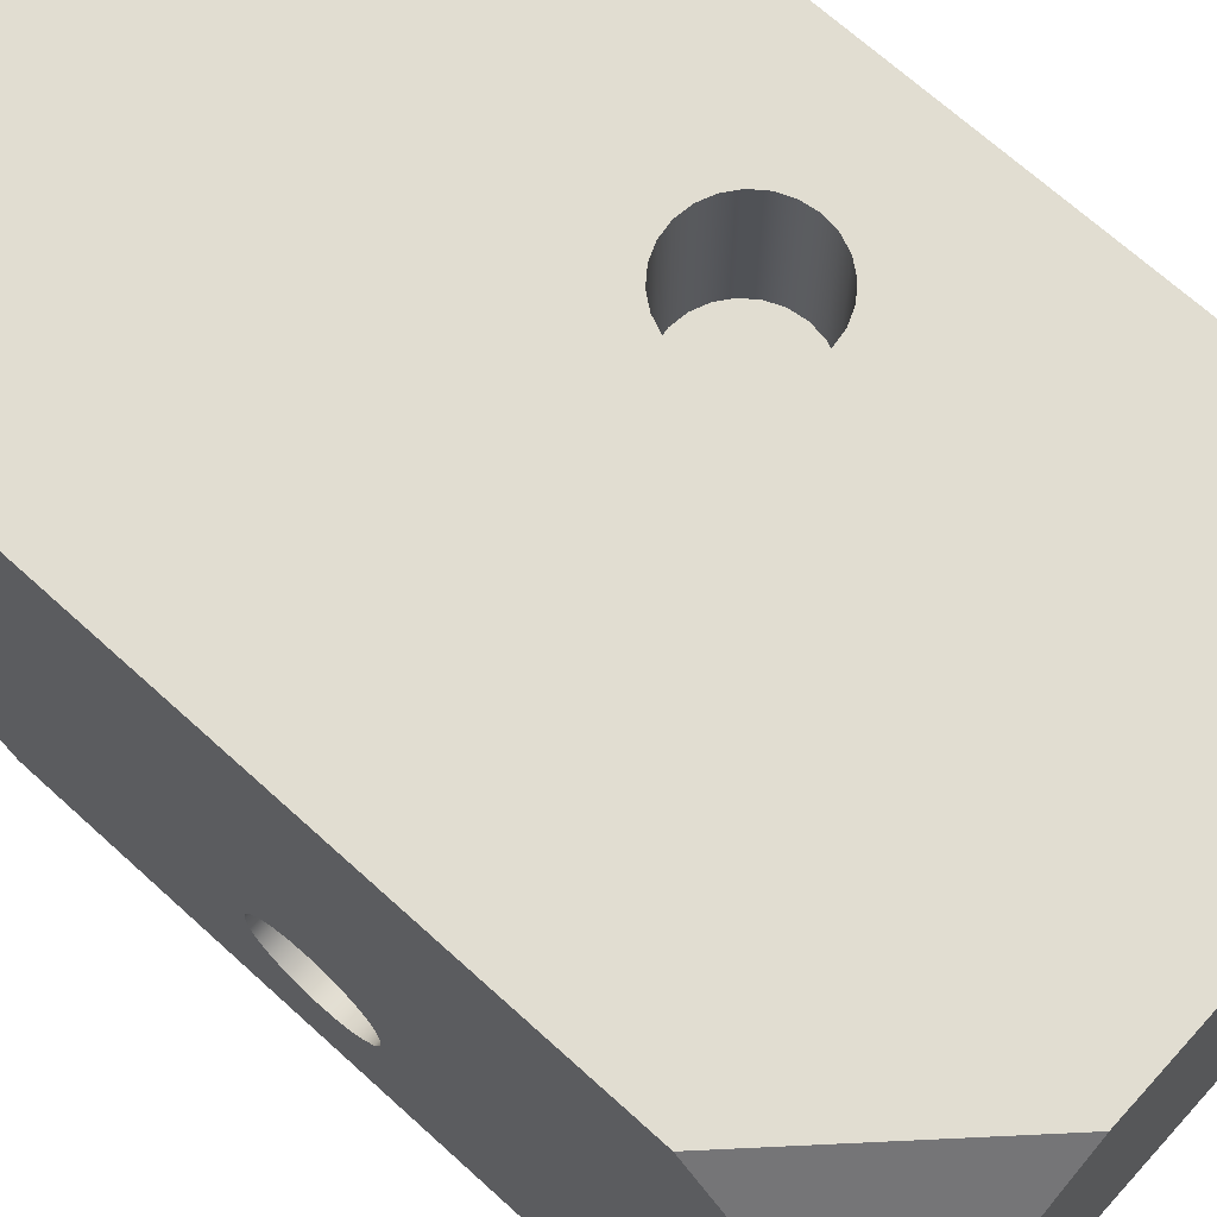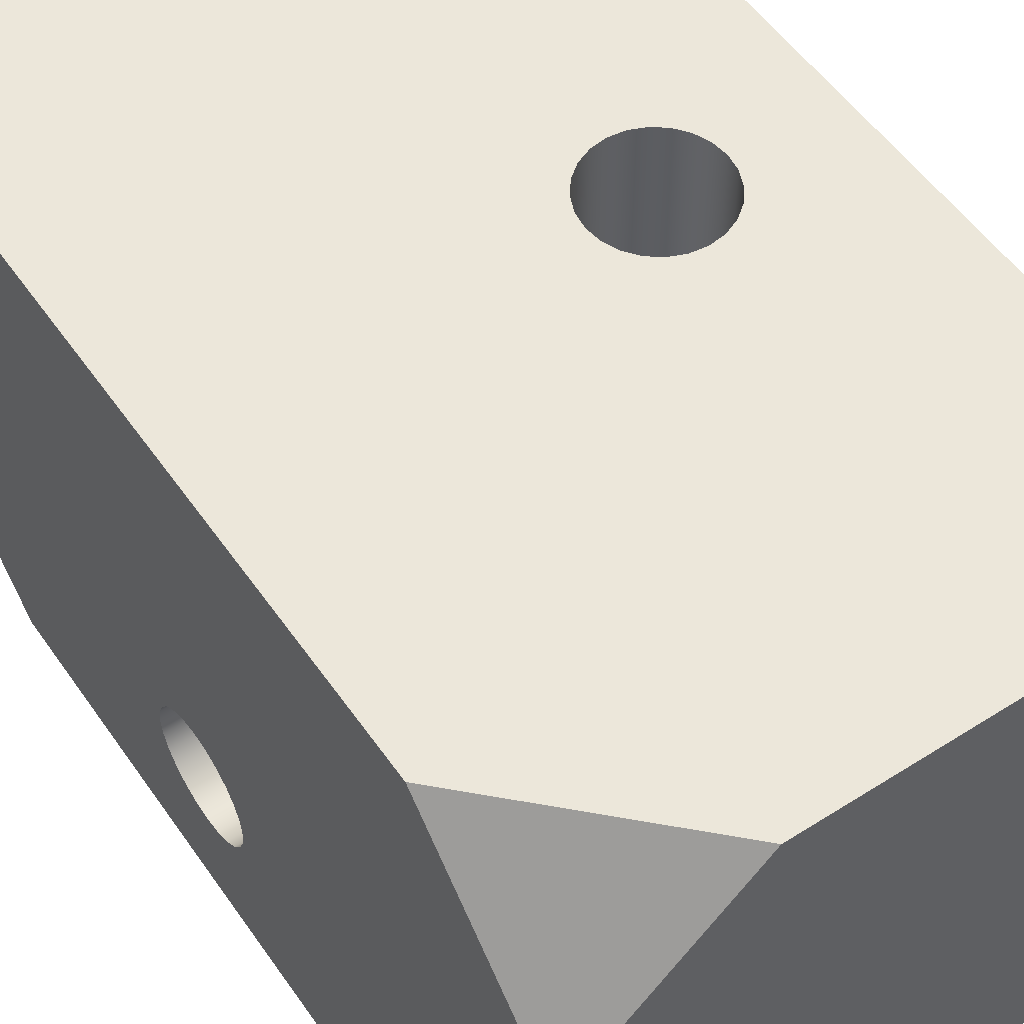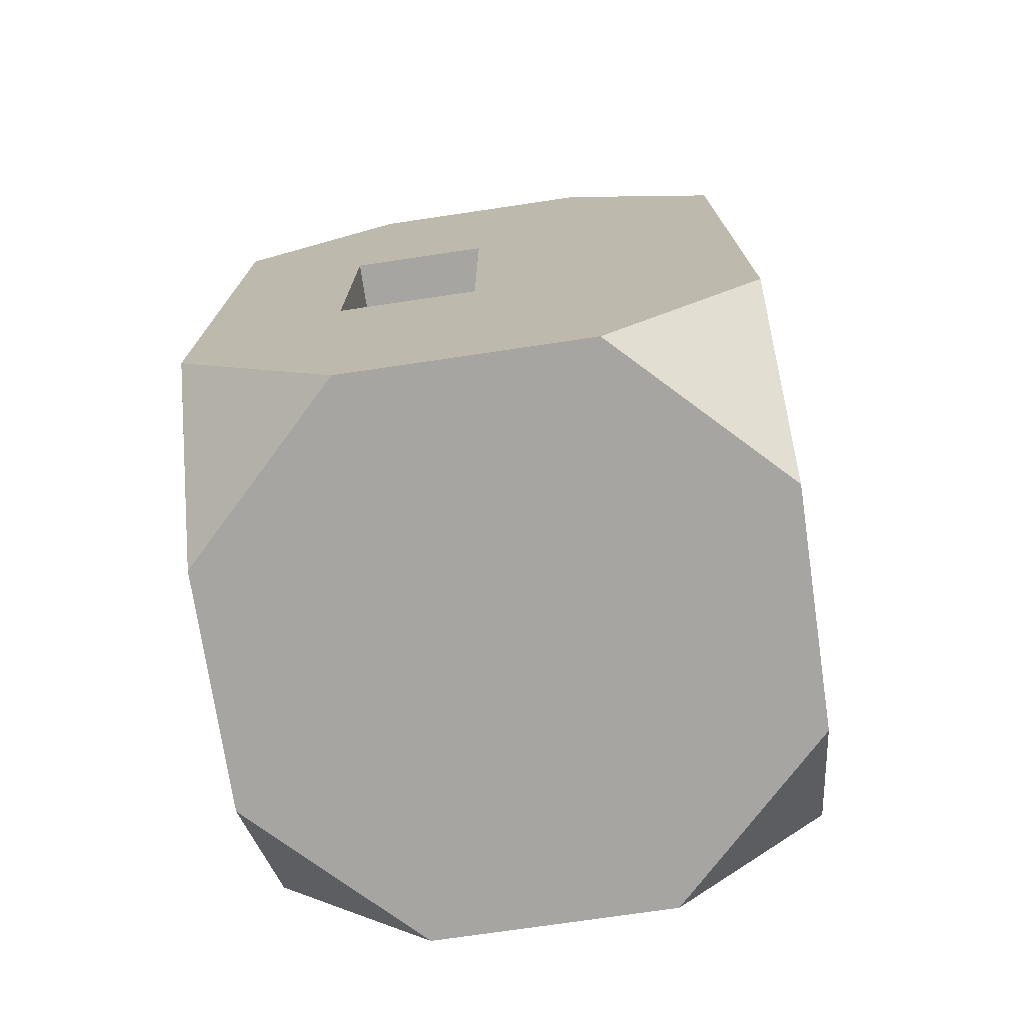
<metadata>
{"format":"obj","ext":"obj","renderer":"f3d","projection":"perspective","resolution":1024,"background":"white","views":[{"elev":68.9,"azim":-47.7,"up":"+Z"},{"elev":53.7,"azim":-34.1,"up":"+Z"},{"elev":-73.8,"azim":98.4,"up":"+Y"}]}
</metadata>
<code>
o leg_lowtransition1/leg_lowtransition/mesh100/mesh100-geometry#mesh100-geometry
v -0.4229 -0.716 0.3214
v -0.4229 -0.7009 0.3138
v -0.4229 -0.6815 0.3214
v -0.4229 -0.7027 0.3131
v -0.4229 -0.699 0.3141
v -0.4069 -0.716 0.3214
v -0.4229 -0.7042 0.312
v -0.4402 -0.7009 0.3138
v -0.4229 -0.6971 0.3138
v -0.4069 -0.6815 0.3214
v -0.411 -0.716 0.3211
v -0.4229 -0.7054 0.3104
v -0.4402 -0.7027 0.3131
v -0.4402 -0.699 0.3141
v -0.4229 -0.6954 0.3131
v -0.411 -0.6815 0.3211
v -0.4058 -0.716 0.3214
v -0.4229 -0.716 0.2873
v -0.4402 -0.7054 0.3104
v -0.4402 -0.7042 0.312
v -0.4402 -0.7551 0.3068
v -0.4229 -0.6938 0.312
v -0.4402 -0.6954 0.3131
v -0.4402 -0.6971 0.3138
v -0.4229 -0.6815 0.2873
v -0.4058 -0.6815 0.3214
v -0.4058 -0.716 0.2873
v -0.4058 -0.6815 0.3211
v -0.4229 -0.7061 0.3087
v -0.4402 -0.7061 0.3087
v -0.4402 -0.7551 0.336
v -0.4229 -0.6927 0.3104
v -0.4402 -0.6938 0.312
v -0.4402 -0.6429 0.3068
v -0.4058 -0.6815 0.2873
v -0.405 -0.716 0.3214
v -0.4058 -0.716 0.3211
v -0.3719 -0.7356 0.2873
v -0.4229 -0.7063 0.3068
v -0.4207 -0.7551 0.2873
v -0.4229 -0.6919 0.3087
v -0.4402 -0.6624 0.2873
v -0.3719 -0.6815 0.3211
v -0.405 -0.6815 0.3214
v -0.3719 -0.6624 0.2873
v -0.4402 -0.7356 0.2873
v -0.3985 -0.7009 0.3211
v -0.4229 -0.7061 0.3049
v -0.4402 -0.7063 0.3068
v -0.4207 -0.7551 0.3556
v -0.4402 -0.6429 0.336
v -0.4402 -0.6927 0.3104
v -0.4402 -0.6919 0.3087
v -0.4229 -0.6917 0.3068
v -0.3915 -0.6917 0.3211
v -0.405 -0.6815 0.3382
v -0.3719 -0.716 0.3211
v -0.3719 -0.6429 0.3068
v -0.3915 -0.7551 0.2873
v -0.3978 -0.7027 0.3211
v -0.3988 -0.699 0.3211
v -0.4229 -0.7054 0.3031
v -0.4402 -0.7061 0.3049
v -0.4402 -0.7356 0.3556
v -0.4207 -0.6429 0.3556
v -0.4229 -0.6919 0.3049
v -0.4229 -0.699 0.2995
v -0.4207 -0.6429 0.2873
v -0.3934 -0.6919 0.3211
v -0.3896 -0.6919 0.3211
v -0.405 -0.716 0.3382
v -0.3719 -0.716 0.3382
v -0.3878 -0.7054 0.3211
v -0.3719 -0.7551 0.3068
v -0.3915 -0.6429 0.2873
v -0.4402 -0.699 0.2995
v -0.3966 -0.7042 0.3211
v -0.3978 -0.7027 0.319
v -0.3985 -0.7009 0.319
v -0.3985 -0.6971 0.3211
v -0.4229 -0.7042 0.3016
v -0.4402 -0.7054 0.3031
v -0.3915 -0.7551 0.3556
v -0.3719 -0.7356 0.3556
v -0.4402 -0.6624 0.3556
v -0.4402 -0.6917 0.3068
v -0.4229 -0.6927 0.3031
v -0.4229 -0.6971 0.2997
v -0.4229 -0.7009 0.2997
v -0.3719 -0.6815 0.3382
v -0.3951 -0.6927 0.3211
v -0.3915 -0.6917 0.319
v -0.3878 -0.6927 0.3211
v -0.3896 -0.6919 0.319
v -0.3985 -0.7009 0.3382
v -0.3719 -0.7551 0.336
v -0.3863 -0.7042 0.3211
v -0.3896 -0.7061 0.3211
v -0.3719 -0.6429 0.336
v -0.4402 -0.7009 0.2997
v -0.4402 -0.6971 0.2997
v -0.3951 -0.7054 0.3211
v -0.3966 -0.7042 0.319
v -0.3988 -0.699 0.319
v -0.3978 -0.6954 0.3211
v -0.4229 -0.7027 0.3004
v -0.4402 -0.7042 0.3016
v -0.3878 -0.7054 0.3556
v -0.3966 -0.7042 0.3556
v -0.3915 -0.6429 0.3556
v -0.4402 -0.6919 0.3049
v -0.4402 -0.6927 0.3031
v -0.4229 -0.6938 0.3016
v -0.4229 -0.6954 0.3004
v -0.3915 -0.6917 0.3382
v -0.3966 -0.6938 0.3211
v -0.3934 -0.6919 0.319
v -0.3863 -0.6938 0.3211
v -0.3878 -0.6927 0.319
v -0.3978 -0.7027 0.3382
v -0.3988 -0.699 0.3382
v -0.3951 -0.7054 0.3382
v -0.3719 -0.6624 0.3556
v -0.3851 -0.7027 0.3211
v -0.3863 -0.7042 0.319
v -0.3878 -0.7054 0.319
v -0.3915 -0.7063 0.3211
v -0.4402 -0.7027 0.3004
v -0.4402 -0.6954 0.3004
v -0.3934 -0.7061 0.3211
v -0.3951 -0.7054 0.319
v -0.3844 -0.7009 0.319
v -0.3851 -0.7027 0.319
v -0.3985 -0.6971 0.319
v -0.3863 -0.7042 0.3556
v -0.3896 -0.7061 0.3556
v -0.3951 -0.7054 0.3556
v -0.3978 -0.7027 0.3556
v -0.3896 -0.6919 0.3382
v -0.3934 -0.6919 0.3382
v -0.3951 -0.6927 0.319
v -0.3851 -0.6954 0.3211
v -0.3863 -0.6938 0.319
v -0.3966 -0.7042 0.3382
v -0.3851 -0.7027 0.3382
v -0.3985 -0.7009 0.3556
v -0.3985 -0.6971 0.3382
v -0.3844 -0.7009 0.3382
v -0.3988 -0.699 0.3556
v -0.3934 -0.7061 0.3382
v -0.3896 -0.7061 0.319
v -0.4402 -0.6938 0.3016
v -0.3934 -0.7061 0.319
v -0.3841 -0.699 0.319
v -0.3844 -0.6971 0.319
v -0.3978 -0.6954 0.319
v -0.3851 -0.7027 0.3556
v -0.3863 -0.7042 0.3382
v -0.3878 -0.7054 0.3382
v -0.3915 -0.7063 0.3556
v -0.3934 -0.7061 0.3556
v -0.3915 -0.6917 0.3556
v -0.3878 -0.6927 0.3382
v -0.3951 -0.6927 0.3382
v -0.3934 -0.6919 0.3556
v -0.3966 -0.6938 0.319
v -0.3844 -0.6971 0.3211
v -0.3978 -0.6954 0.3382
v -0.3844 -0.6971 0.3382
v -0.3985 -0.6971 0.3556
v -0.3841 -0.699 0.3382
v -0.3896 -0.7061 0.3382
v -0.3915 -0.7063 0.3382
v -0.3844 -0.7009 0.3556
v -0.3844 -0.7009 0.3211
v -0.3915 -0.7063 0.319
v -0.3896 -0.6919 0.3556
v -0.3863 -0.6938 0.3382
v -0.3966 -0.6938 0.3382
v -0.3951 -0.6927 0.3556
v -0.3841 -0.699 0.3211
v -0.3851 -0.6954 0.319
v -0.3978 -0.6954 0.3556
v -0.3841 -0.699 0.3556
v -0.3878 -0.6927 0.3556
v -0.3851 -0.6954 0.3382
v -0.3966 -0.6938 0.3556
v -0.3844 -0.6971 0.3556
v -0.3863 -0.6938 0.3556
v -0.3851 -0.6954 0.3556
f 1 2 3
f 2 1 4
f 3 2 1
f 4 1 2
f 3 2 5
f 5 2 3
f 3 6 1
f 1 6 3
f 4 1 7
f 7 1 4
f 4 8 2
f 2 8 4
f 8 5 2
f 2 5 8
f 9 3 5
f 5 3 9
f 6 3 10
f 10 3 6
f 11 1 6
f 6 1 11
f 7 1 12
f 12 1 7
f 7 13 4
f 4 13 7
f 8 4 13
f 13 4 8
f 5 8 14
f 14 8 5
f 15 3 9
f 9 3 15
f 14 9 5
f 5 9 14
f 3 16 10
f 10 16 3
f 6 16 10
f 10 16 6
f 10 17 6
f 6 17 10
f 1 11 18
f 18 11 1
f 16 6 11
f 11 6 16
f 12 1 18
f 18 1 12
f 19 7 12
f 12 7 19
f 13 7 20
f 20 7 13
f 21 8 13
f 13 8 21
f 21 14 8
f 8 14 21
f 22 3 15
f 15 3 22
f 9 23 15
f 15 23 9
f 9 14 24
f 24 14 9
f 16 3 25
f 25 3 16
f 17 10 26
f 26 10 17
f 11 27 18
f 18 27 11
f 11 28 16
f 16 28 11
f 12 18 29
f 29 18 12
f 7 19 20
f 20 19 7
f 12 30 19
f 19 30 12
f 21 13 20
f 20 13 21
f 14 21 31
f 31 21 14
f 32 3 22
f 22 3 32
f 15 33 22
f 22 33 15
f 23 9 24
f 24 9 23
f 33 15 23
f 23 15 33
f 14 34 24
f 24 34 14
f 3 32 25
f 25 32 3
f 35 16 25
f 25 16 35
f 28 17 26
f 26 17 28
f 26 36 17
f 17 36 26
f 27 11 37
f 37 11 27
f 27 38 18
f 18 38 27
f 28 11 37
f 37 11 28
f 16 35 28
f 28 35 16
f 29 18 39
f 39 18 29
f 30 12 29
f 29 12 30
f 21 20 19
f 19 20 21
f 21 19 30
f 30 19 21
f 40 31 21
f 21 31 40
f 31 34 14
f 14 34 31
f 33 32 22
f 22 32 33
f 24 34 23
f 23 34 24
f 23 34 33
f 33 34 23
f 25 32 41
f 41 32 25
f 25 42 35
f 35 42 25
f 17 28 37
f 37 28 17
f 43 26 28
f 28 26 43
f 36 26 44
f 44 26 36
f 36 37 17
f 17 37 36
f 37 35 27
f 27 35 37
f 38 27 45
f 45 27 38
f 38 46 18
f 18 46 38
f 35 37 28
f 28 37 35
f 37 47 28
f 28 47 37
f 39 18 48
f 48 18 39
f 49 29 39
f 39 29 49
f 29 49 30
f 30 49 29
f 21 30 49
f 49 30 21
f 31 40 50
f 50 40 31
f 40 21 46
f 46 21 40
f 31 51 34
f 34 51 31
f 32 33 52
f 52 33 32
f 33 34 52
f 52 34 33
f 32 53 41
f 41 53 32
f 25 41 54
f 54 41 25
f 18 42 25
f 25 42 18
f 45 35 42
f 42 35 45
f 26 43 44
f 44 43 26
f 28 55 43
f 43 55 28
f 56 36 44
f 44 36 56
f 37 36 57
f 57 36 37
f 45 27 35
f 35 27 45
f 58 38 45
f 45 38 58
f 59 46 38
f 38 46 59
f 18 46 42
f 42 46 18
f 47 37 60
f 60 37 47
f 28 47 61
f 61 47 28
f 48 18 62
f 62 18 48
f 63 39 48
f 48 39 63
f 39 63 49
f 49 63 39
f 21 49 63
f 63 49 21
f 50 40 59
f 59 40 50
f 31 50 64
f 64 50 31
f 21 63 46
f 46 63 21
f 46 59 40
f 40 59 46
f 64 51 31
f 31 51 64
f 65 34 51
f 51 34 65
f 53 32 52
f 52 32 53
f 52 34 53
f 53 34 52
f 53 54 41
f 41 54 53
f 25 54 66
f 66 54 25
f 25 67 18
f 18 67 25
f 45 42 68
f 68 42 45
f 44 43 56
f 56 43 44
f 28 69 55
f 55 69 28
f 70 43 55
f 55 43 70
f 36 56 71
f 71 56 36
f 57 36 72
f 72 36 57
f 57 73 37
f 37 73 57
f 58 74 38
f 38 74 58
f 75 58 45
f 45 58 75
f 38 74 59
f 59 74 38
f 46 76 42
f 42 76 46
f 60 37 77
f 77 37 60
f 78 47 60
f 60 47 78
f 79 61 47
f 47 61 79
f 28 61 80
f 80 61 28
f 62 18 81
f 81 18 62
f 82 48 62
f 62 48 82
f 48 82 63
f 63 82 48
f 50 59 83
f 83 59 50
f 50 84 64
f 64 84 50
f 46 63 82
f 82 63 46
f 51 64 85
f 85 64 51
f 34 65 68
f 68 65 34
f 51 85 65
f 65 85 51
f 53 34 86
f 86 34 53
f 54 53 86
f 86 53 54
f 86 66 54
f 54 66 86
f 25 66 87
f 87 66 25
f 25 88 67
f 67 88 25
f 89 18 67
f 67 18 89
f 42 34 68
f 68 34 42
f 45 68 75
f 75 68 45
f 56 43 90
f 90 43 56
f 28 91 69
f 69 91 28
f 69 92 55
f 55 92 69
f 93 43 70
f 70 43 93
f 55 94 70
f 70 94 55
f 95 71 56
f 56 71 95
f 72 36 71
f 71 36 72
f 72 96 57
f 57 96 72
f 73 57 97
f 97 57 73
f 37 73 98
f 98 73 37
f 58 43 74
f 74 43 58
f 75 99 58
f 58 99 75
f 83 59 74
f 74 59 83
f 46 100 76
f 76 100 46
f 101 42 76
f 76 42 101
f 77 37 102
f 102 37 77
f 103 60 77
f 77 60 103
f 47 78 79
f 79 78 47
f 60 103 78
f 78 103 60
f 61 79 104
f 104 79 61
f 104 80 61
f 61 80 104
f 28 80 105
f 105 80 28
f 81 18 106
f 106 18 81
f 107 62 81
f 81 62 107
f 62 107 82
f 82 107 62
f 84 50 83
f 83 50 84
f 64 84 108
f 108 84 64
f 46 82 107
f 107 82 46
f 64 109 85
f 85 109 64
f 68 65 110
f 110 65 68
f 85 110 65
f 65 110 85
f 86 34 42
f 42 34 86
f 66 86 111
f 111 86 66
f 66 112 87
f 87 112 66
f 25 87 113
f 113 87 25
f 25 114 88
f 88 114 25
f 88 76 67
f 67 76 88
f 106 18 89
f 89 18 106
f 67 100 89
f 89 100 67
f 68 110 75
f 75 110 68
f 99 90 43
f 43 90 99
f 90 115 56
f 56 115 90
f 28 116 91
f 91 116 28
f 91 117 69
f 69 117 91
f 92 69 117
f 117 69 92
f 94 55 92
f 92 55 94
f 118 43 93
f 93 43 118
f 70 119 93
f 93 119 70
f 119 70 94
f 94 70 119
f 120 71 95
f 95 71 120
f 95 56 121
f 121 56 95
f 71 122 72
f 72 122 71
f 123 96 72
f 72 96 123
f 57 96 74
f 74 96 57
f 97 57 124
f 124 57 97
f 125 73 97
f 97 73 125
f 126 98 73
f 73 98 126
f 37 98 127
f 127 98 37
f 99 43 58
f 58 43 99
f 57 74 43
f 43 74 57
f 75 110 99
f 99 110 75
f 83 74 96
f 96 74 83
f 46 128 100
f 100 128 46
f 100 67 76
f 76 67 100
f 129 42 101
f 101 42 129
f 76 88 101
f 101 88 76
f 102 37 130
f 130 37 102
f 131 77 102
f 102 77 131
f 77 131 103
f 103 131 77
f 78 132 79
f 79 132 78
f 103 133 78
f 78 133 103
f 79 132 104
f 104 132 79
f 80 104 134
f 134 104 80
f 134 105 80
f 80 105 134
f 28 105 116
f 116 105 28
f 128 81 106
f 106 81 128
f 81 128 107
f 107 128 81
f 96 84 83
f 83 84 96
f 108 84 135
f 135 84 108
f 64 108 136
f 136 108 64
f 46 107 128
f 128 107 46
f 109 64 137
f 137 64 109
f 85 109 138
f 138 109 85
f 85 123 110
f 110 123 85
f 86 42 111
f 111 42 86
f 112 66 111
f 111 66 112
f 112 113 87
f 87 113 112
f 25 113 114
f 114 113 25
f 114 101 88
f 88 101 114
f 89 128 106
f 106 128 89
f 128 89 100
f 100 89 128
f 90 99 123
f 123 99 90
f 90 139 115
f 115 139 90
f 140 56 115
f 115 56 140
f 116 141 91
f 91 141 116
f 117 91 141
f 141 91 117
f 117 94 92
f 92 94 117
f 142 43 118
f 118 43 142
f 93 143 118
f 118 143 93
f 143 93 119
f 119 93 143
f 141 119 94
f 94 119 141
f 144 71 120
f 120 71 144
f 145 120 95
f 95 120 145
f 146 120 95
f 95 120 146
f 121 56 147
f 147 56 121
f 148 95 121
f 121 95 148
f 149 95 121
f 121 95 149
f 122 71 144
f 144 71 122
f 72 122 150
f 150 122 72
f 96 123 84
f 84 123 96
f 123 72 90
f 90 72 123
f 124 57 43
f 43 57 124
f 133 97 124
f 124 97 133
f 73 125 126
f 126 125 73
f 97 133 125
f 125 133 97
f 98 126 151
f 151 126 98
f 151 127 98
f 98 127 151
f 130 37 127
f 127 37 130
f 99 110 123
f 123 110 99
f 152 42 129
f 129 42 152
f 101 114 129
f 129 114 101
f 153 102 130
f 130 102 153
f 102 153 131
f 131 153 102
f 131 125 103
f 103 125 131
f 78 133 132
f 132 133 78
f 103 125 133
f 133 125 103
f 104 132 154
f 154 132 104
f 104 155 134
f 134 155 104
f 105 134 156
f 156 134 105
f 156 116 105
f 105 116 156
f 135 84 157
f 157 84 135
f 158 108 135
f 135 108 158
f 159 136 108
f 108 136 159
f 64 136 160
f 160 136 64
f 137 64 161
f 161 64 137
f 122 109 137
f 137 109 122
f 144 138 109
f 109 138 144
f 85 138 146
f 146 138 85
f 85 162 123
f 123 162 85
f 111 42 112
f 112 42 111
f 113 112 152
f 152 112 113
f 152 114 113
f 113 114 152
f 90 163 139
f 139 163 90
f 139 162 115
f 115 162 139
f 139 140 115
f 115 140 139
f 164 56 140
f 140 56 164
f 115 165 140
f 140 165 115
f 141 116 166
f 166 116 141
f 141 94 117
f 117 94 141
f 167 43 142
f 142 43 167
f 143 142 118
f 118 142 143
f 141 143 119
f 119 143 141
f 145 144 120
f 120 144 145
f 138 144 120
f 120 144 138
f 145 95 148
f 148 95 145
f 120 146 138
f 138 146 120
f 95 149 146
f 146 149 95
f 147 56 168
f 168 56 147
f 169 121 147
f 147 121 169
f 170 121 147
f 147 121 170
f 148 121 171
f 171 121 148
f 121 170 149
f 149 170 121
f 159 122 144
f 144 122 159
f 109 122 144
f 144 122 109
f 172 150 122
f 122 150 172
f 137 150 122
f 122 150 137
f 72 150 173
f 173 150 72
f 174 84 123
f 123 84 174
f 72 145 90
f 90 145 72
f 124 43 175
f 175 43 124
f 124 132 133
f 133 132 124
f 131 126 125
f 125 126 131
f 153 151 126
f 126 151 153
f 127 151 176
f 176 151 127
f 176 130 127
f 127 130 176
f 112 42 152
f 152 42 112
f 114 152 129
f 129 152 114
f 130 176 153
f 153 176 130
f 153 126 131
f 131 126 153
f 175 154 132
f 132 154 175
f 104 154 155
f 155 154 104
f 134 155 156
f 156 155 134
f 116 156 166
f 166 156 116
f 157 84 174
f 174 84 157
f 145 135 157
f 157 135 145
f 108 158 159
f 159 158 108
f 135 145 158
f 158 145 135
f 136 159 172
f 172 159 136
f 172 160 136
f 136 160 172
f 161 64 160
f 160 64 161
f 150 137 161
f 161 137 150
f 85 146 149
f 149 146 85
f 85 165 162
f 162 165 85
f 177 123 162
f 162 123 177
f 90 178 163
f 163 178 90
f 163 164 139
f 139 164 163
f 163 177 139
f 139 177 163
f 162 139 177
f 177 139 162
f 165 115 162
f 162 115 165
f 139 164 140
f 140 164 139
f 179 56 164
f 164 56 179
f 140 180 164
f 164 180 140
f 180 140 165
f 165 140 180
f 166 143 141
f 141 143 166
f 181 43 167
f 167 43 181
f 182 167 142
f 142 167 182
f 142 143 182
f 182 143 142
f 158 144 145
f 145 144 158
f 90 145 148
f 148 145 90
f 157 148 145
f 145 148 157
f 168 56 179
f 179 56 168
f 169 147 168
f 168 147 169
f 183 147 168
f 168 147 183
f 171 121 169
f 169 121 171
f 147 183 170
f 170 183 147
f 90 148 171
f 171 148 90
f 174 171 148
f 148 171 174
f 85 149 170
f 170 149 85
f 172 122 159
f 159 122 172
f 159 144 158
f 158 144 159
f 150 172 173
f 173 172 150
f 161 173 150
f 150 173 161
f 172 72 173
f 173 72 172
f 174 123 184
f 184 123 174
f 145 72 158
f 158 72 145
f 175 43 181
f 181 43 175
f 132 124 175
f 175 124 132
f 151 153 176
f 176 153 151
f 154 175 181
f 181 175 154
f 181 155 154
f 154 155 181
f 156 155 182
f 182 155 156
f 156 143 166
f 166 143 156
f 148 157 174
f 174 157 148
f 158 72 159
f 159 72 158
f 159 72 172
f 172 72 159
f 160 172 173
f 173 172 160
f 173 161 160
f 160 161 173
f 85 180 165
f 165 180 85
f 185 123 177
f 177 123 185
f 90 186 178
f 178 186 90
f 178 164 163
f 163 164 178
f 178 185 163
f 163 185 178
f 177 163 185
f 185 163 177
f 178 179 164
f 164 179 178
f 164 187 179
f 179 187 164
f 187 164 180
f 180 164 187
f 155 181 167
f 167 181 155
f 167 182 155
f 155 182 167
f 156 182 143
f 143 182 156
f 187 168 179
f 179 168 187
f 178 168 179
f 179 168 178
f 169 168 186
f 186 168 169
f 168 187 183
f 183 187 168
f 90 171 169
f 169 171 90
f 184 169 171
f 171 169 184
f 85 170 183
f 183 170 85
f 171 174 184
f 184 174 171
f 184 123 188
f 188 123 184
f 85 187 180
f 180 187 85
f 189 123 185
f 185 123 189
f 90 169 186
f 186 169 90
f 186 168 178
f 178 168 186
f 190 178 186
f 186 178 190
f 185 178 189
f 189 178 185
f 188 186 169
f 169 186 188
f 85 183 187
f 187 183 85
f 169 184 188
f 188 184 169
f 188 123 190
f 190 123 188
f 190 123 189
f 189 123 190
f 178 190 189
f 189 190 178
f 186 188 190
f 190 188 186

</code>
